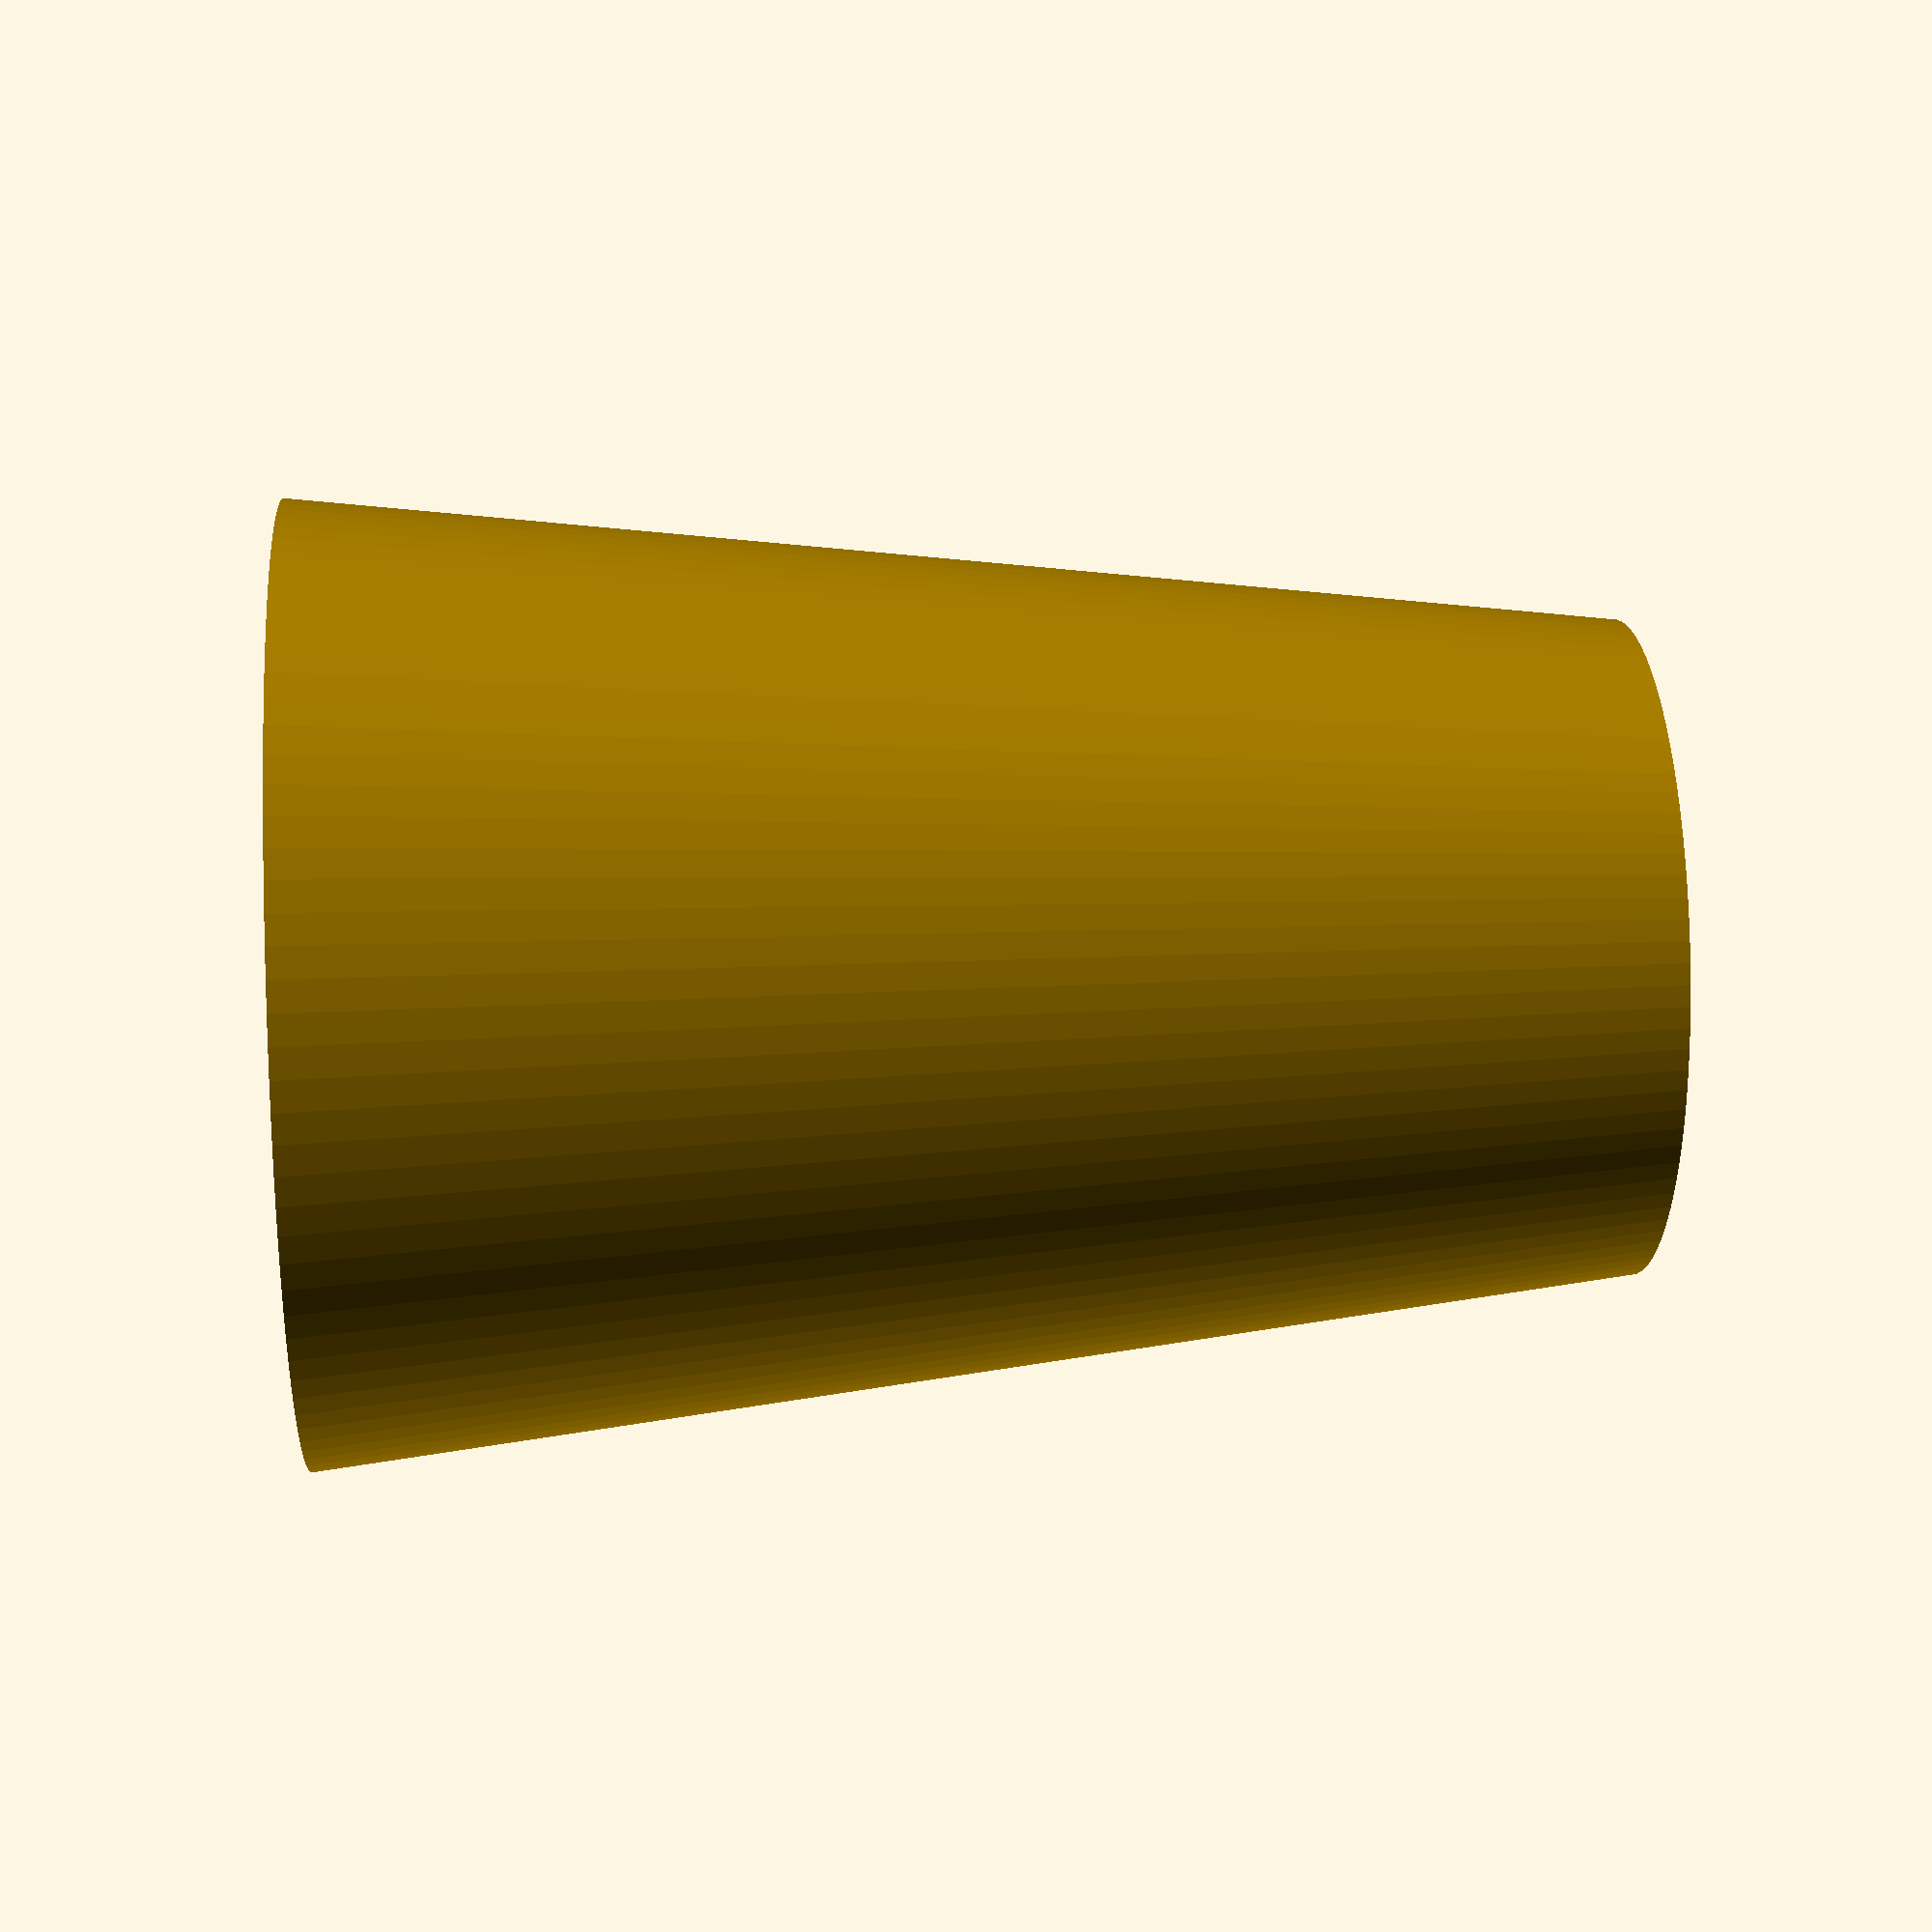
<openscad>
//height of cup
hi=110;
//diameter of cup head
du=55;
//diameter of cup bottom
dd=80;
//quality
q=100;
//thickness of cup
th=4;

du1=du-th*2;
dd2=dd-th*2;
hi2=hi-th*2.3;
zh=th*2.5;

difference()
{
cylinder (d1=du, d2=dd, h=hi,$fn=q);
    translate([0,0,+zh])
cylinder (d1=du1, d2=dd2, h=hi2,$fn=q);
}
</openscad>
<views>
elev=157.9 azim=70.8 roll=94.4 proj=p view=wireframe
</views>
